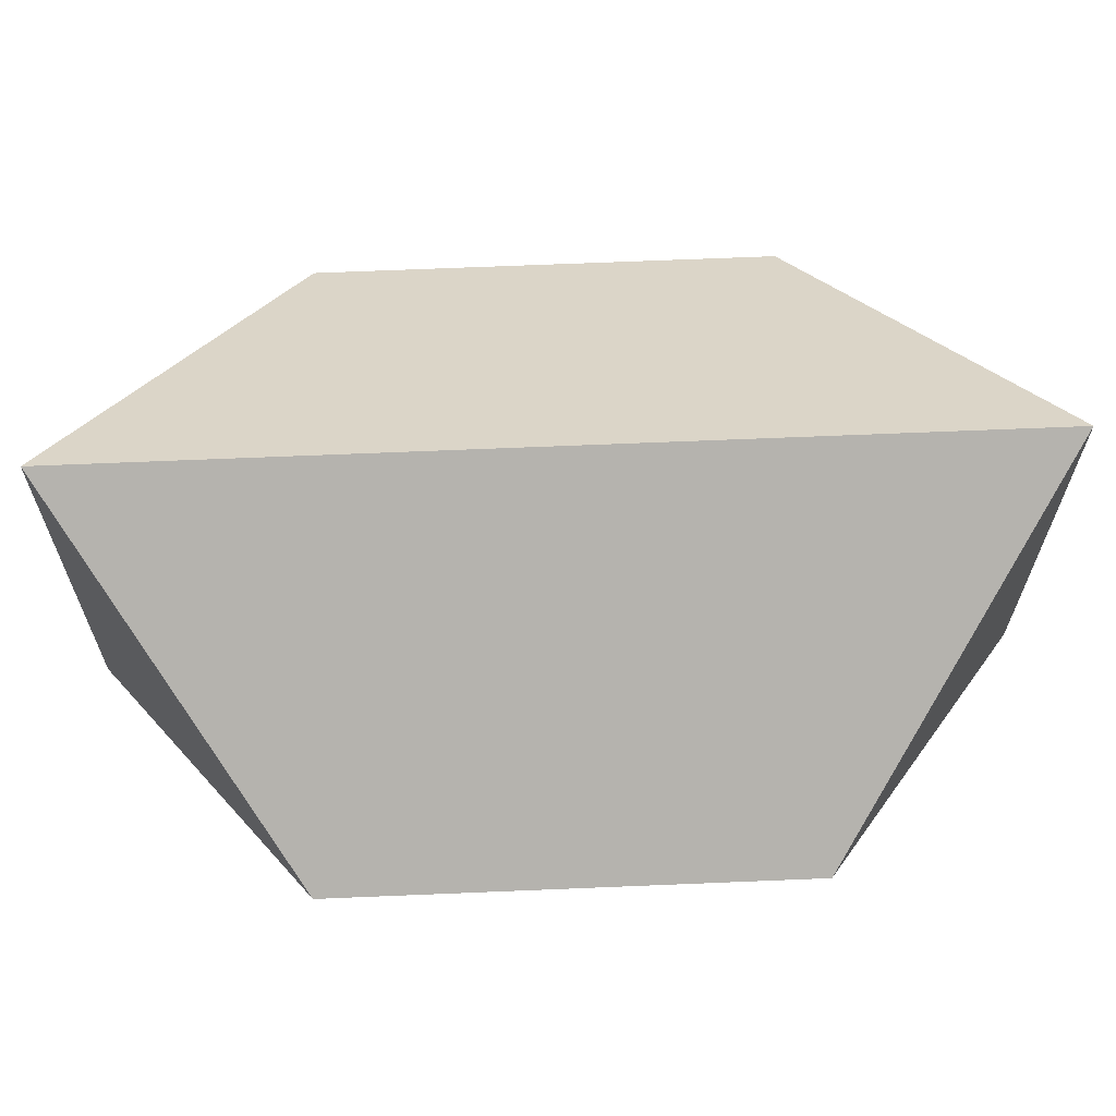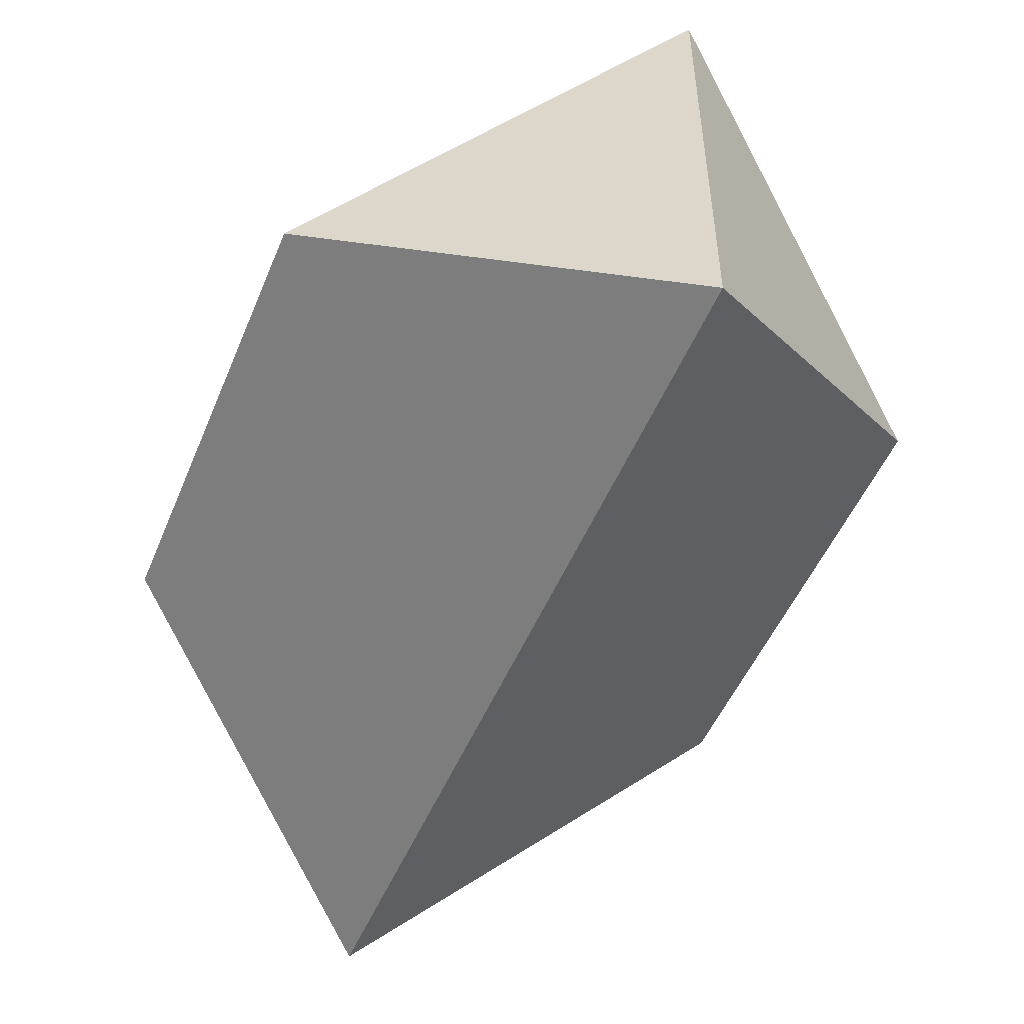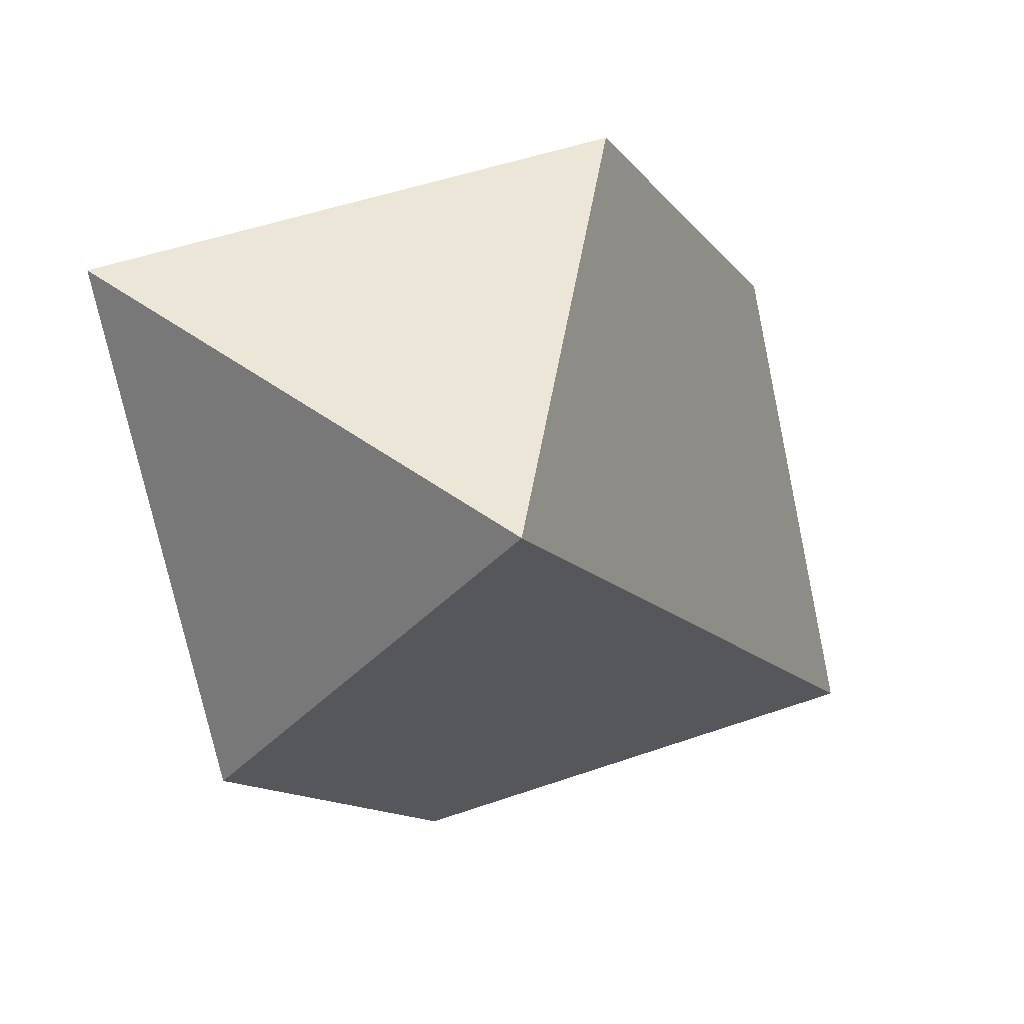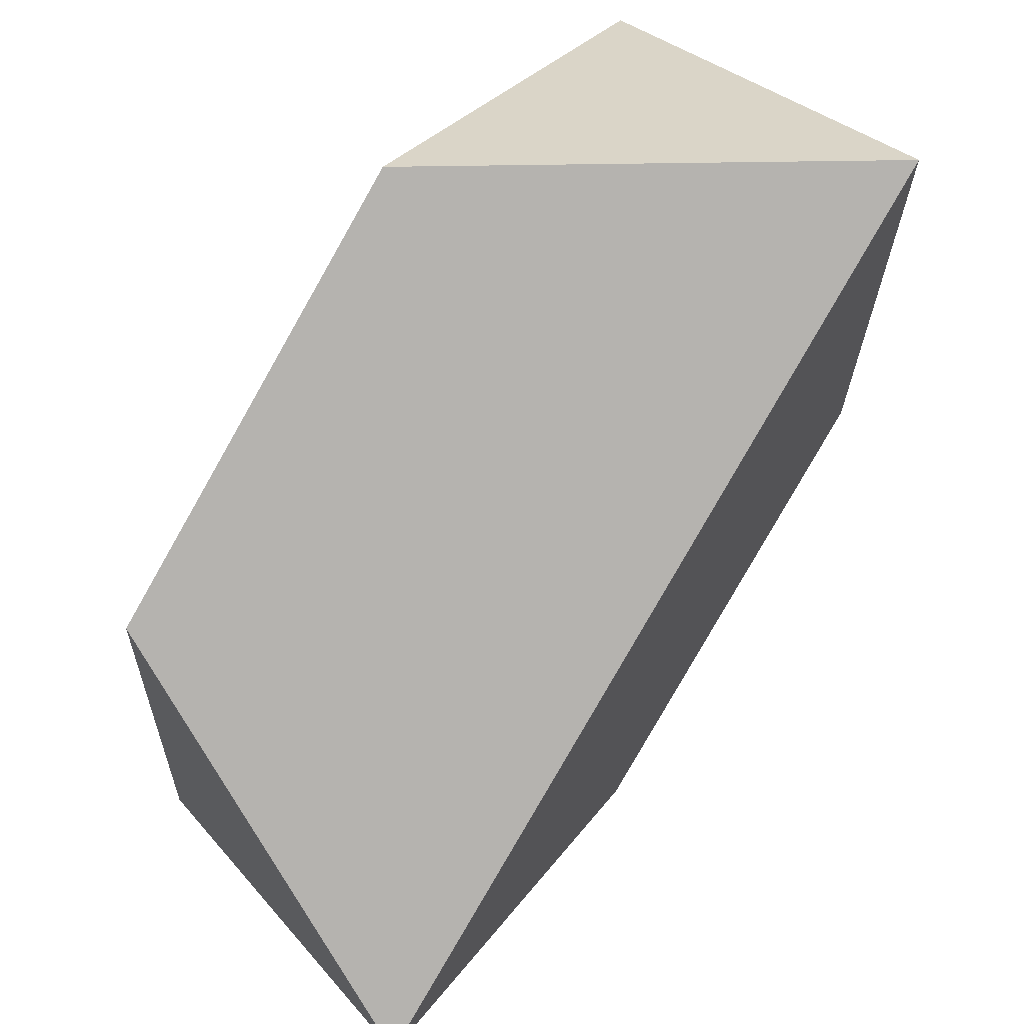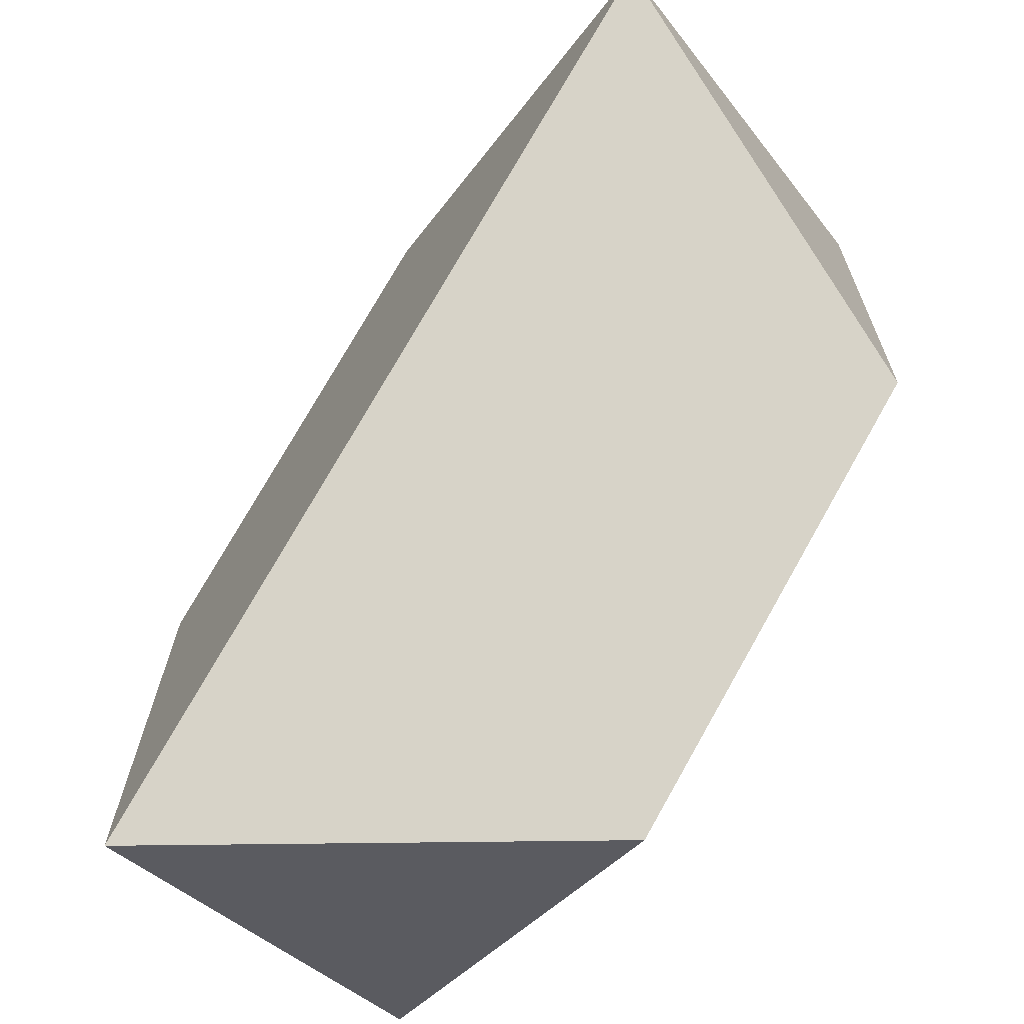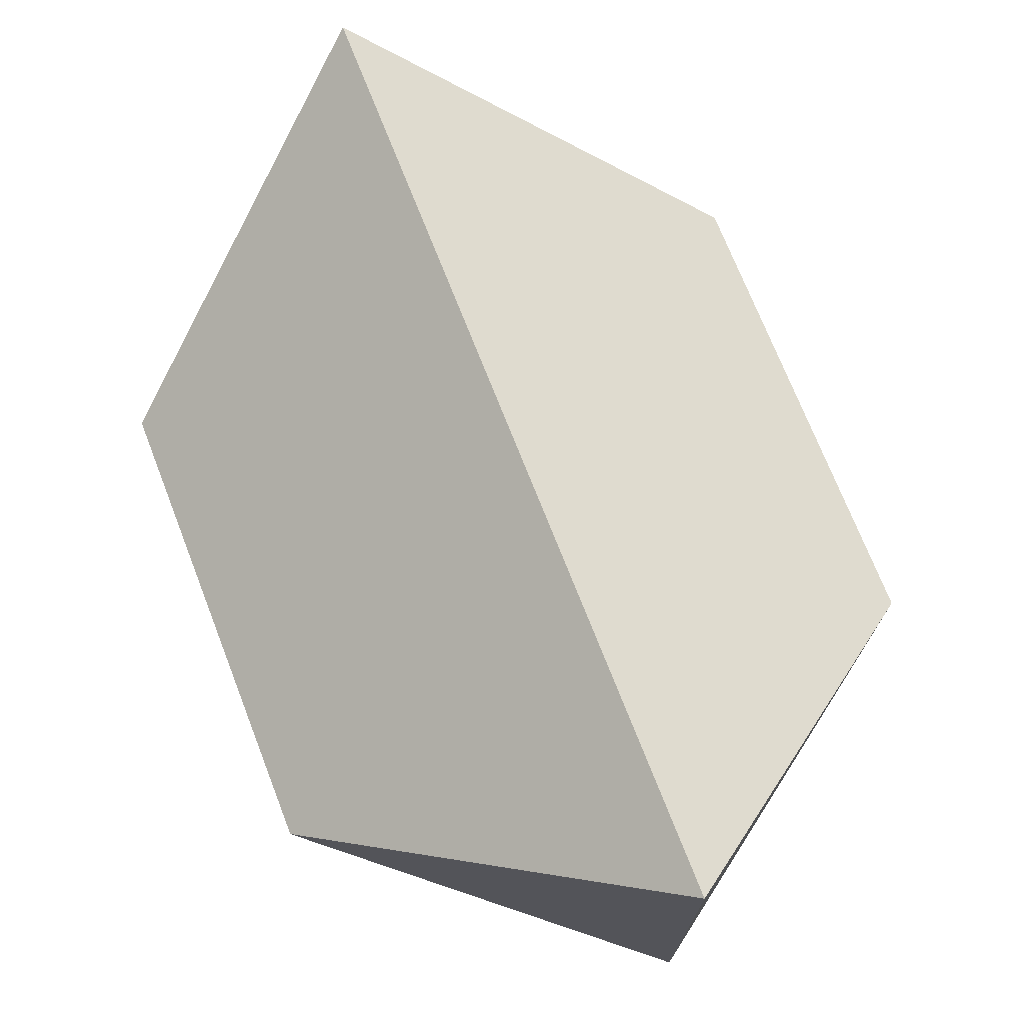
<metadata>
{"format":"obj","ext":"obj","renderer":"f3d","projection":"perspective","resolution":1024,"background":"white","views":[{"elev":64.9,"azim":52.2,"up":"+Z"},{"elev":-50.6,"azim":122.3,"up":"+Z"},{"elev":49.2,"azim":129.1,"up":"+Y"},{"elev":29.3,"azim":-31.7,"up":"+Y"},{"elev":-33.5,"azim":31.3,"up":"+Y"},{"elev":71.9,"azim":-56.8,"up":"+Z"}]}
</metadata>
<code>
o 1
v -0.466 0.001322 0.8075
v -0.4717 -0.000782 -0.8079
v -0.9306 1.334 0.00476
v 0.9428 2e-06 0
v 0.01926 2.668 0.009956
v 1.428 2.667 -0.7975
v 1.434 2.669 0.8179
v 1.893 1.334 0.005196
f 3 2 1
f 4 1 2
f 8 6 7
f 6 5 7
f 4 2 6 8
f 1 7 5 3
f 2 3 5 6
f 4 8 7 1

</code>
